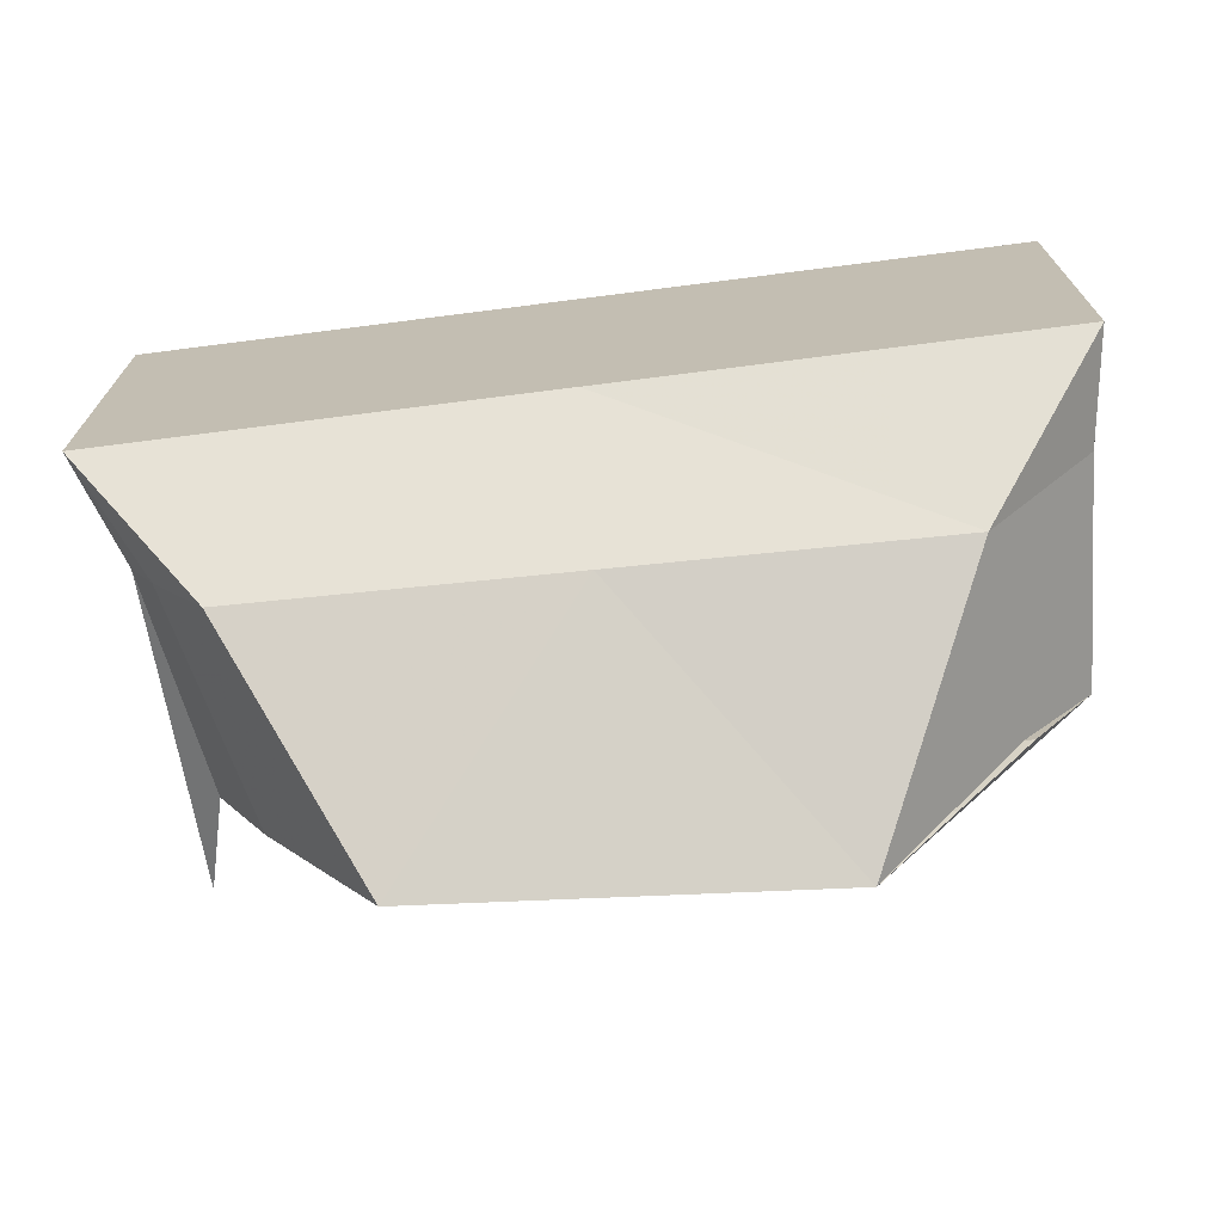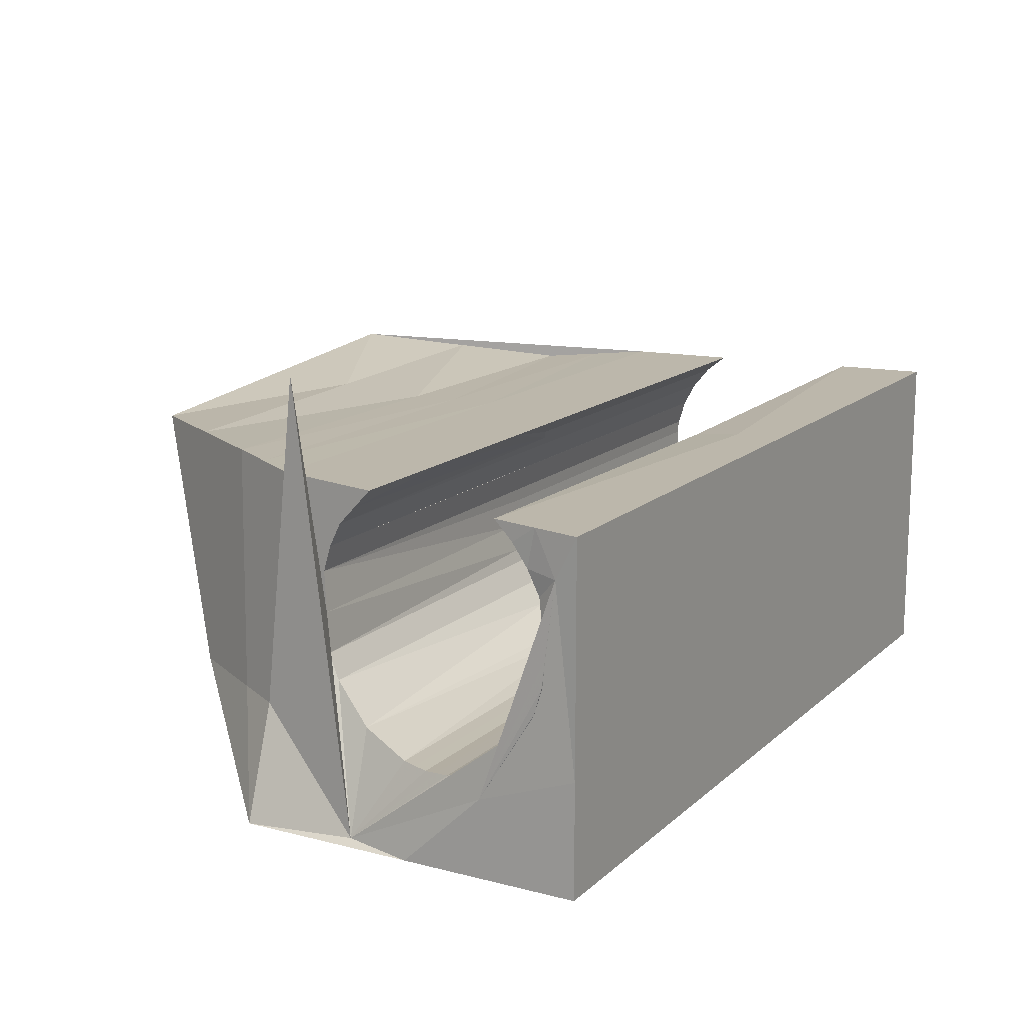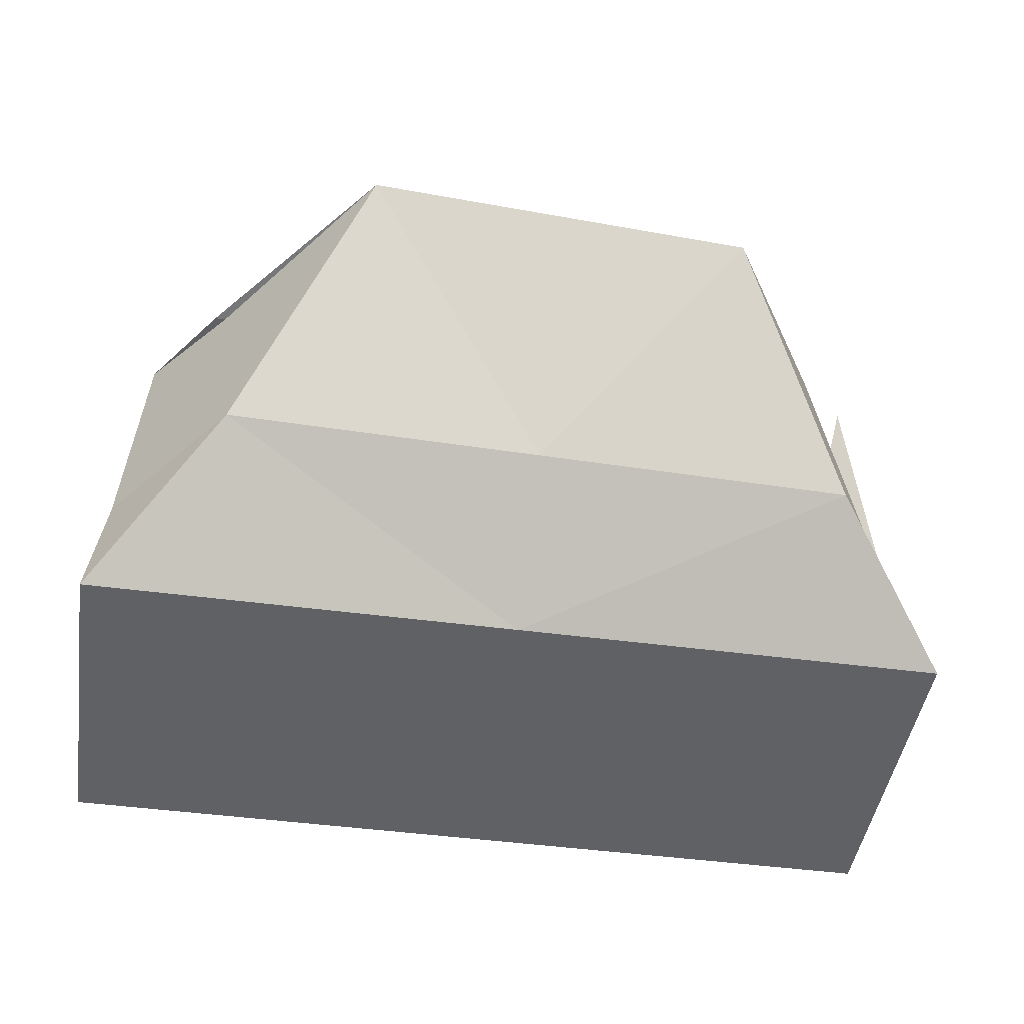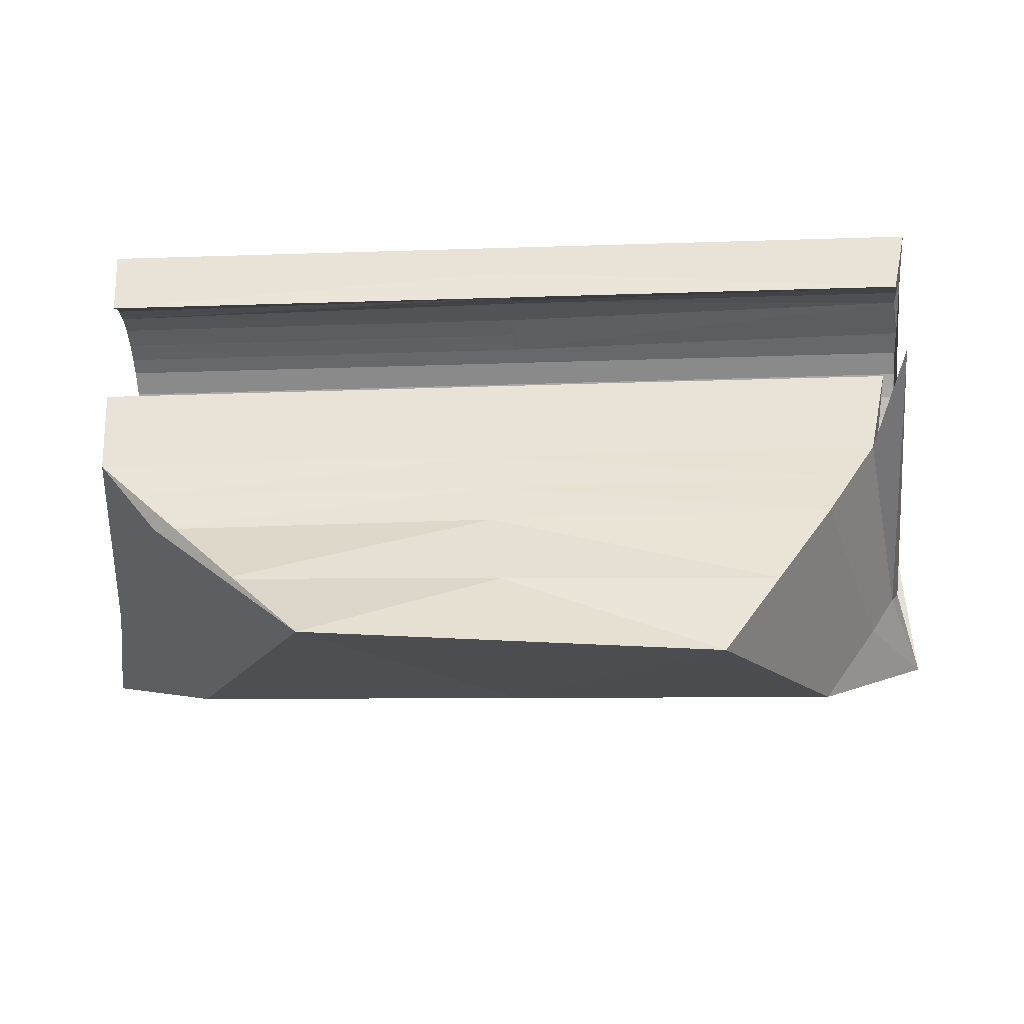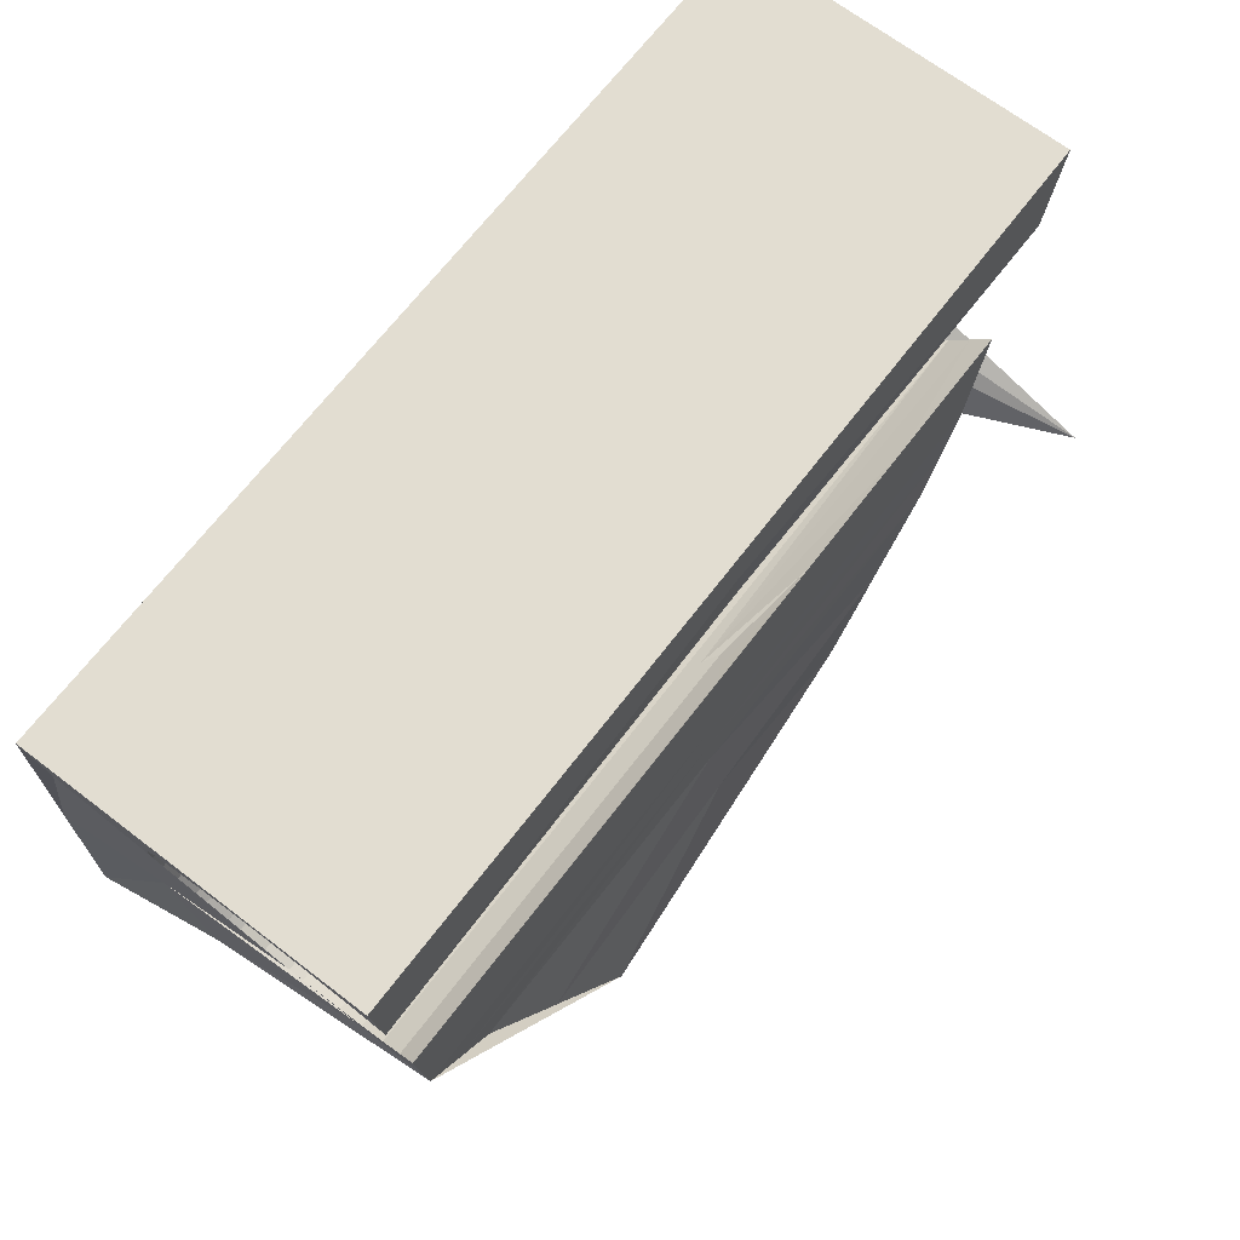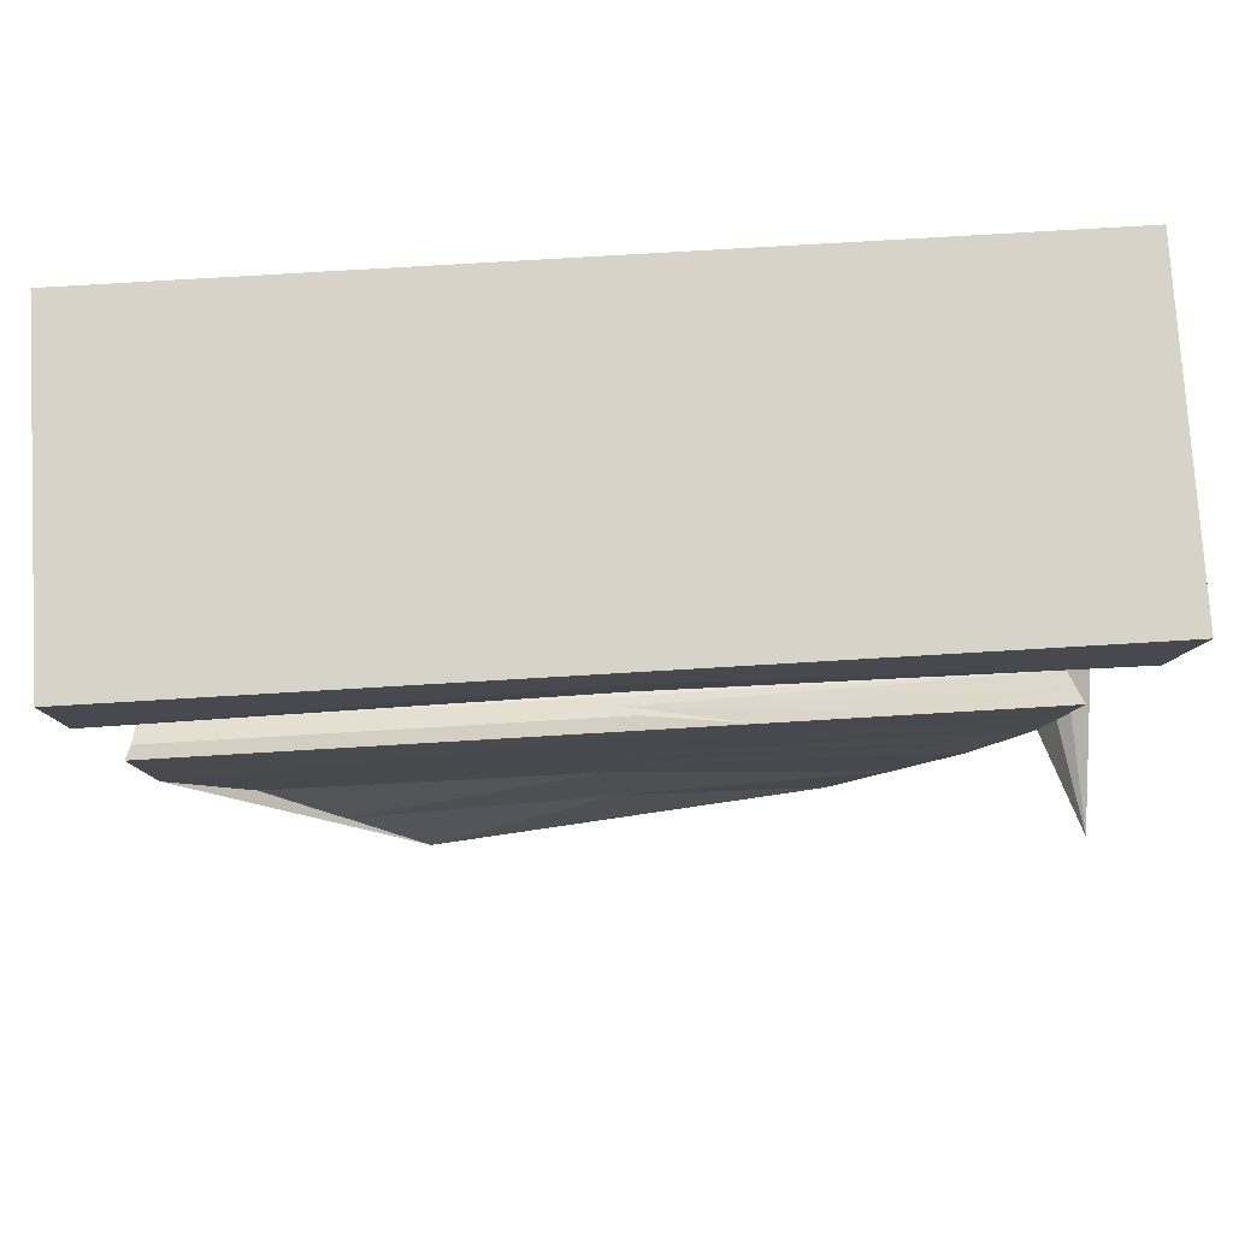
<metadata>
{"format":"obj","ext":"obj","renderer":"f3d","projection":"perspective","resolution":1024,"background":"white","views":[{"elev":-70.9,"azim":7.3,"up":"+Z"},{"elev":14.3,"azim":-60.6,"up":"+Y"},{"elev":-46.2,"azim":171.3,"up":"+Y"},{"elev":-46.8,"azim":-178.0,"up":"+Z"},{"elev":68.4,"azim":127.4,"up":"+Z"},{"elev":77.0,"azim":176.6,"up":"+Z"}]}
</metadata>
<code>
v -0.03224 -0.01575 -0.002986
v -0.02285 0.008551 -0.009676
v -0.01453 0.008258 -0.02272
v -0.02666 0.008414 -0.002986
v 0.0299 0.008414 -0.002986
v 0.01393 0.01077 -0.02249
v 0.02527 0.00825 -0.009676
v 0.03224 -0.01575 -0.002986
v 0.03224 -0.01575 0.02272
v 0.03038 -0.00538 0.002286
v 0.03024 -0.00185 0.000818
v -0.02821 -0.003662 0.001368
v 0.03029 0.003893 0.001352
v -0.0284 0.008403 0.005028
v -0.03079 0.008414 0.01605
v 0.03224 0.008414 0.02272
v 0.03049 0.007168 0.003522
v 0.03163 0.008409 0.01606
v -0.03193 0.002079 0.0203
v -0.03152 0.003944 0.01973
v 0.03202 -0.001797 0.0203
v -0.03216 0.000141 0.02049
v -0.03222 -0.0018 0.0203
v -0.03224 0.008414 0.02272
v -0.03219 -0.003662 0.01973
v -0.03207 -0.005385 0.01881
v -0.03188 -0.006886 0.01758
v 0.03148 -0.00904 0.01435
v -0.03091 -0.009606 0.01249
v 0.03113 -0.009797 0.01055
v -0.02849 -0.005383 0.002288
v 0.03029 -0.003662 0.001368
v 0.03024 0.002079 0.000802
v -0.02783 0.00394 0.001367
v -0.03118 0.007168 0.01758
v 0.03196 -0.003662 0.01973
v 0.03177 -0.00688 0.01758
v 0.03188 -0.005376 0.01881
v 0.03163 -0.008115 0.01608
v 0.0313 -0.009606 0.01249
v -0.0305 -0.009797 0.01055
v 0.03063 0.008403 0.005028
v -0.008251 0.008414 0.005048
v -0.03162 -0.008122 0.01607
v -0.0278 0.002079 0.000802
v -0.03144 0.005662 0.01881
v -0.03224 -0.01575 0.02272
v -0.02794 0.005662 0.002286
v 0.03038 0.005662 0.002286
v -0.03007 -0.009606 0.00861
v 0.03078 -0.00904 0.006746
v 0.03095 -0.009606 0.00861
v 0.03063 -0.008122 0.005028
v -0.02922 -0.008122 0.005028
v 0.03171 0.007653 0.01698
v -0.000905 0.007168 0.003522
v -0.000412 -0.00904 0.01435
v 0.000195 -0.009606 0.01249
v 0.03208 0.006105 0.02096
v 0.03012 0.006557 -0.000498
v -0.02726 0.006154 -0.00075
v 0.03174 -0.01503 0.01727
v -0.03159 -0.01538 0.005133
v 0.02191 0.009592 -0.01273
v 0.03202 0.001111 0.02039
v -5.7e-05 -0.006883 0.01758
v -0.02788 0.004801 0.001827
v 0.001618 0.008414 -0.002986
v 0.03007 0.003282 -0.001084
v -0.03145 -0.008581 0.01521
v -0.03198 -0.006136 0.01819
v 0.03023 -0.000829 0.000707
v 0.000702 -0.008122 0.005028
v 0.001043 -0.003662 0.001368
v -0.000585 -0.009797 0.01055
v -0.02965 -0.008864 0.006819
v -0.03213 -0.004524 0.01927
v -0.001003 0.003944 0.001368
v 0.03155 -0.008577 0.01521
v 0.01082 0.008414 0.001031
v -0.01869 0.008405 -0.0162
v -0.000112 -0.003662 0.01973
v -0.028 -0.000791 0.001085
v 0.02308 -0.006477 -0.01273
v 0.001211 0.008401 -0.009676
v 0.03182 -0.006128 0.0182
v 0.03023 0.00111 0.000707
v -0.0322 -0.002731 0.02001
v 0.001232 0.003916 0.00136
v -0.03224 -0.01575 0.009866
v 0.03193 0.008412 0.01939
v -0.02754 -0.007586 -0.006331
v 7e-06 -0.008118 0.01607
v 0.03203 -0.000464 0.02043
v 0.03192 0.004806 0.01927
v -0.000209 0.006417 0.01819
v 0.02758 0.008332 -0.006331
v -0.03219 -0.00083 0.02039
v -0.03099 0.007771 0.01684
v -0.02886 -0.006752 0.003658
v 0.00044 -0.009606 0.00861
v -0.03204 0.005389 0.02112
v -0.000142 0.003012 0.02001
v 0.03192 -0.004519 0.01927
v 0.03026 0.008409 0.001021
v 0.03199 -0.00273 0.02001
v -9.7e-05 -0.005381 0.01881
v 0.0317 -0.007497 0.01683
v 0 -0.01575 0.02272
v 0.03043 0.006415 0.002904
v -0.02338 -0.007732 -0.01285
v 0.03224 -0.007654 0.02272
v -0.01833 0.008409 0.005038
v -0.03071 -0.009701 0.01152
v 0.03107 -0.007654 -0.002986
v 0.001222 0.002079 0.000802
v -7.1e-05 -0.000464 0.02043
v 0.0307 -0.008581 0.005887
v -0.000905 -0.006886 0.003522
v -0.001028 -0.002756 0.001093
v 0.01119 0.008409 0.005038
v -0.02817 0.007033 0.003657
v -0.02753 0.008409 0.001021
v -0.000961 -0.00538 0.002286
v -0.0003 0.009513 -0.0226
v -0.03175 -0.007504 0.01682
v 0 -0.01575 -0.002986
v 0.03122 -0.0097 0.01153
v 0.03056 0.007786 0.004275
v 0.03139 -0.00932 0.01343
v -0.02945 -0.007654 -0.002986
v -0.03129 -0.009045 0.01434
v -0.000312 0.008203 0.01631
v 0.001218 0.005662 0.002286
v 0.03027 0.002986 0.001077
v 0.001113 0.008403 0.005028
v -0.000209 0.005664 0.01881
v 0.03224 -0.01575 0.009866
v 0.03087 -0.009323 0.007678
v -0.03224 -0.007654 0.02272
v 0.03056 -0.007504 0.004275
v 0 0.008414 0.02272
v 0.03199 0.003013 0.02001
v -0.000758 -0.00904 0.006746
v -0.0311 -0.009327 0.01341
v -0.000334 -0.0075 0.01683
v 0.03104 -0.009701 0.00958
v 0.000292 0.00717 0.01757
v -0.02781 0.00301 0.001085
v -0.03029 -0.009701 0.00958
v 0.03043 -0.006153 0.00292
v 0.0196 0.00951 -0.01608
v -0.02475 0.008483 -0.006331
v 0.03182 0.006454 0.01816
v 0.03033 0.004803 0.001827
v 0.000475 0.007839 0.01676
v -0.000102 -0.001799 0.0203
v -0.03151 0.008414 0.01938
v 0 -0.007654 0.02272
v 0.03115 -0.01022 0.004391
v 0 -0.01575 0.009866
v -0.03223 -0.01021 0.01569
v 0.001414 0.008407 -0.006331
v 0.000455 0.008957 -0.01614
v -0.00015 -0.007104 -0.01279
v -0.000107 -0.00273 0.02001
v -7.7e-05 -0.006132 0.01819
v 0.000146 -0.009324 0.01342
v 0.001227 0.002998 0.001081
v -0.008176 0.008414 0.001031
v 0.000255 -0.009701 0.01153
v -0.000105 -0.004521 0.01927
v -0.001033 -0.000829 0.000707
v -0.02873 0.01575 -0.00095
v 0.00021 0.008413 0.01939
v -0.000103 0.00111 0.02039
v 5e-05 -0.008579 0.01521
v 1.9e-05 -0.006143 0.002913
v 4.1e-05 -0.004521 0.001827
v 9.2e-05 0.00111 0.000707
v 0.000107 0.004803 0.001827
v 0.000156 0.006415 0.002904
v 0.000104 0.007786 0.004275
v -7.3e-05 -0.009701 0.00958
v -0.000159 -0.009323 0.007678
v -2.8e-05 -0.008581 0.005887
v -0.000102 -0.007504 0.004275
f 111 1 92
f 3 111 81
f 92 1 131
f 2 92 153
f 6 64 84
f 84 115 8
f 11 120 74
f 102 22 98
f 102 98 23
f 27 63 71
f 71 63 26
f 29 63 145
f 151 62 10
f 10 124 179
f 32 62 11
f 13 78 89
f 91 16 59
f 18 91 55
f 143 59 65
f 95 59 143
f 62 112 9
f 37 62 108
f 108 62 39
f 40 62 128
f 128 62 30
f 28 62 130
f 130 62 40
f 11 74 32
f 121 136 42
f 21 117 94
f 146 27 66
f 108 66 37
f 44 63 126
f 126 63 27
f 34 61 149
f 149 61 45
f 102 24 158
f 99 158 15
f 77 26 63
f 70 63 44
f 41 63 114
f 114 63 29
f 105 5 80
f 80 121 105
f 42 105 121
f 121 80 43
f 117 21 157
f 98 157 23
f 12 63 31
f 67 61 34
f 103 20 137
f 137 20 46
f 62 28 79
f 62 79 39
f 50 63 150
f 150 63 41
f 62 51 139
f 62 139 52
f 62 151 141
f 62 141 53
f 151 178 119
f 62 32 10
f 5 60 69
f 69 87 72
f 60 155 13
f 4 61 123
f 123 122 14
f 105 42 129
f 5 105 60
f 62 52 147
f 62 147 30
f 76 54 63
f 50 76 63
f 62 53 118
f 62 118 51
f 100 31 63
f 54 100 63
f 69 72 11
f 7 64 97
f 5 97 64
f 7 152 64
f 6 152 64
f 45 180 116
f 45 173 180
f 45 83 173
f 83 120 173
f 12 120 83
f 31 124 179
f 124 178 179
f 50 101 185
f 12 74 120
f 46 20 102
f 20 19 102
f 22 102 19
f 70 132 63
f 132 145 63
f 187 186 73
f 113 14 122
f 108 39 93
f 99 96 35
f 111 92 2
f 111 2 81
f 92 131 4
f 92 4 153
f 5 115 84
f 5 84 64
f 91 154 55
f 136 121 43
f 119 31 100
f 119 100 54
f 95 148 154
f 137 46 35
f 137 35 96
f 18 55 156
f 18 156 133
f 156 55 154
f 156 154 148
f 176 103 143
f 176 143 65
f 105 129 17
f 33 87 69
f 48 122 123
f 158 99 35
f 96 99 15
f 124 31 119
f 124 119 178
f 186 187 119
f 186 119 54
f 95 154 91
f 95 91 59
f 66 108 93
f 66 93 146
f 137 96 148
f 137 148 95
f 133 156 148
f 135 33 69
f 110 105 17
f 67 48 123
f 67 123 61
f 46 102 158
f 46 158 35
f 13 135 69
f 13 69 60
f 183 136 43
f 49 105 110
f 106 21 112
f 65 59 16
f 65 16 94
f 22 19 20
f 22 20 117
f 96 15 133
f 96 133 148
f 103 176 117
f 103 117 20
f 21 94 16
f 21 16 112
f 56 183 43
f 155 60 105
f 155 105 49
f 36 106 112
f 182 56 43
f 104 36 112
f 38 104 112
f 113 122 182
f 113 182 43
f 86 38 112
f 37 86 112
f 37 112 62
f 63 162 77
f 25 77 162
f 25 162 88
f 23 88 162
f 23 162 98
f 22 98 162
f 22 162 102
f 27 146 44
f 146 93 44
f 41 75 150
f 75 184 150
f 50 150 184
f 50 184 101
f 50 185 144
f 50 144 76
f 48 134 182
f 48 182 122
f 48 67 181
f 48 181 134
f 34 78 67
f 78 181 67
f 54 76 144
f 54 144 186
f 12 31 179
f 12 179 74
f 53 141 73
f 141 187 73
f 141 151 187
f 151 119 187
f 186 118 73
f 118 53 73
f 144 51 186
f 51 118 186
f 52 139 101
f 139 185 101
f 139 51 185
f 51 144 185
f 184 147 101
f 147 52 101
f 75 30 184
f 30 147 184
f 183 129 136
f 129 42 136
f 56 17 183
f 17 129 183
f 49 110 134
f 110 182 134
f 110 17 182
f 17 56 182
f 181 155 134
f 155 49 134
f 78 13 181
f 13 155 181
f 180 87 116
f 87 33 116
f 173 72 180
f 72 87 180
f 179 10 74
f 10 32 74
f 10 179 178
f 10 178 151
f 70 177 57
f 70 57 132
f 177 79 28
f 177 28 57
f 44 93 70
f 93 177 70
f 93 39 79
f 93 79 177
f 94 117 65
f 117 176 65
f 143 103 95
f 103 137 95
f 158 175 15
f 175 133 15
f 175 91 18
f 175 18 133
f 24 142 158
f 142 175 158
f 142 16 91
f 142 91 175
f 131 174 4
f 174 61 4
f 174 83 61
f 83 45 61
f 1 63 131
f 63 174 131
f 63 12 83
f 63 83 174
f 120 11 173
f 11 72 173
f 104 172 82
f 104 82 36
f 172 77 82
f 77 25 82
f 38 107 172
f 38 172 104
f 107 26 172
f 26 77 172
f 114 171 75
f 114 75 41
f 171 128 30
f 171 30 75
f 29 58 114
f 58 171 114
f 58 40 128
f 58 128 171
f 22 117 157
f 22 157 98
f 68 170 80
f 68 80 5
f 170 113 43
f 170 43 80
f 4 123 170
f 4 170 68
f 123 14 113
f 123 113 170
f 149 169 89
f 149 89 34
f 169 135 89
f 135 13 89
f 45 116 169
f 45 169 149
f 116 33 169
f 33 135 169
f 145 168 29
f 168 58 29
f 168 130 40
f 168 40 58
f 132 57 145
f 57 168 145
f 57 28 168
f 28 130 168
f 71 167 27
f 167 66 27
f 167 86 37
f 167 37 66
f 26 107 71
f 107 167 71
f 107 38 86
f 107 86 167
f 88 166 25
f 166 82 25
f 166 106 36
f 166 36 82
f 23 157 88
f 157 166 88
f 157 21 106
f 157 106 166
f 84 165 6
f 165 125 6
f 165 111 3
f 165 3 125
f 8 127 84
f 127 165 84
f 127 1 111
f 127 111 165
f 81 164 3
f 164 125 3
f 164 152 6
f 164 6 125
f 2 85 81
f 85 164 81
f 85 7 152
f 85 152 164
f 153 163 2
f 163 85 2
f 163 97 7
f 163 7 85
f 4 68 153
f 68 163 153
f 68 5 97
f 68 97 163
f 162 140 102
f 140 24 102
f 1 90 63
f 90 162 63
f 90 47 162
f 47 140 162
f 109 161 138
f 109 138 9
f 161 127 8
f 161 8 138
f 47 90 161
f 47 161 109
f 90 1 127
f 90 127 161
f 115 160 8
f 160 138 8
f 160 62 138
f 62 9 138
f 5 69 115
f 69 160 115
f 69 11 160
f 11 62 160
f 112 159 109
f 112 109 9
f 159 140 47
f 159 47 109
f 16 142 159
f 16 159 112
f 142 24 140
f 142 140 159

</code>
